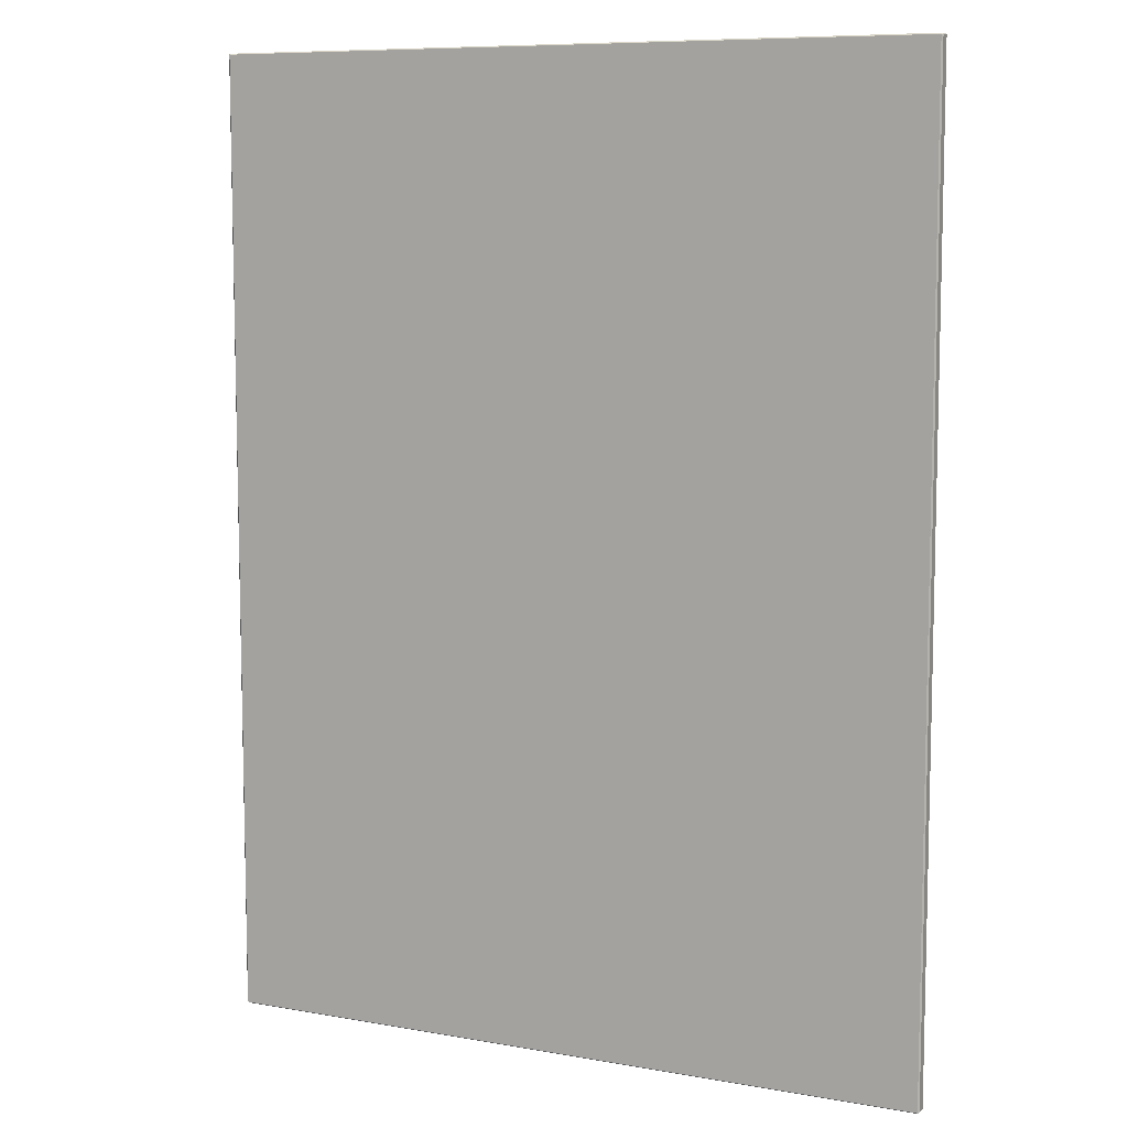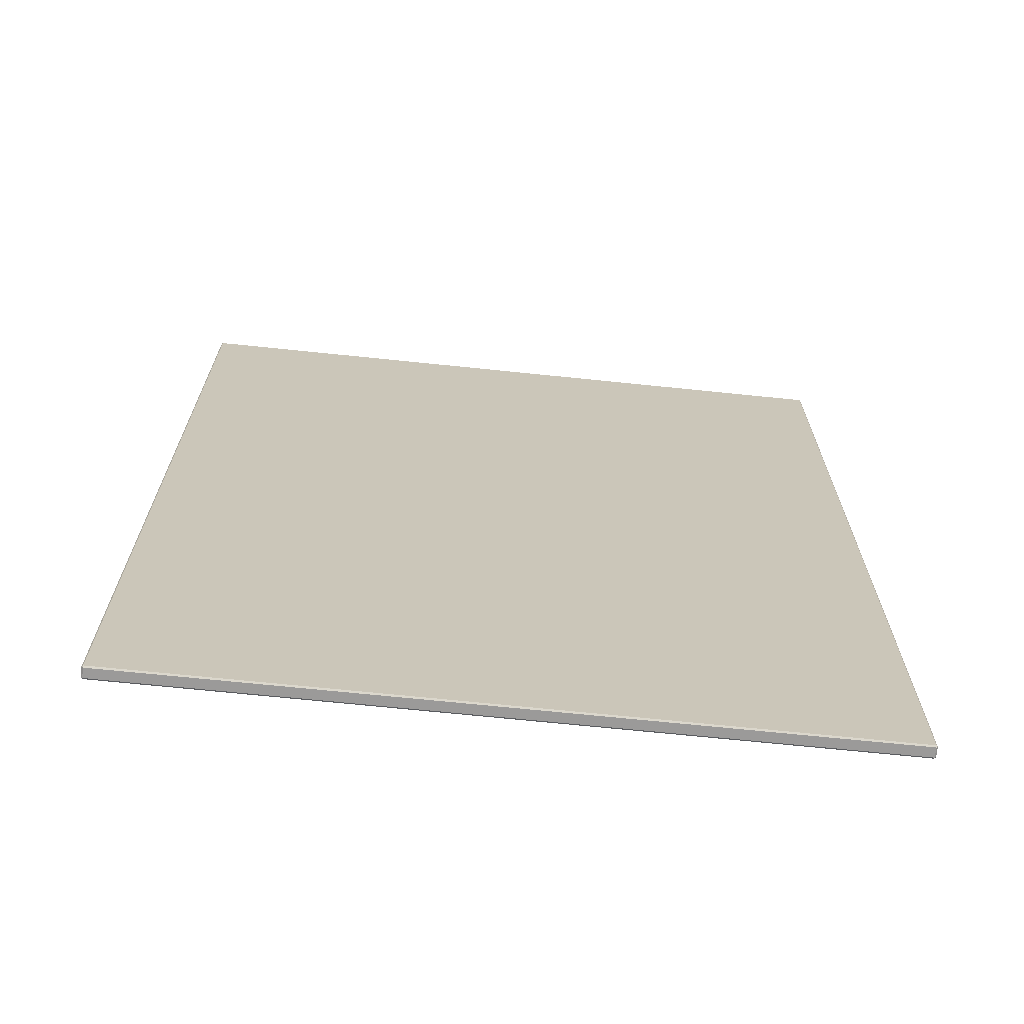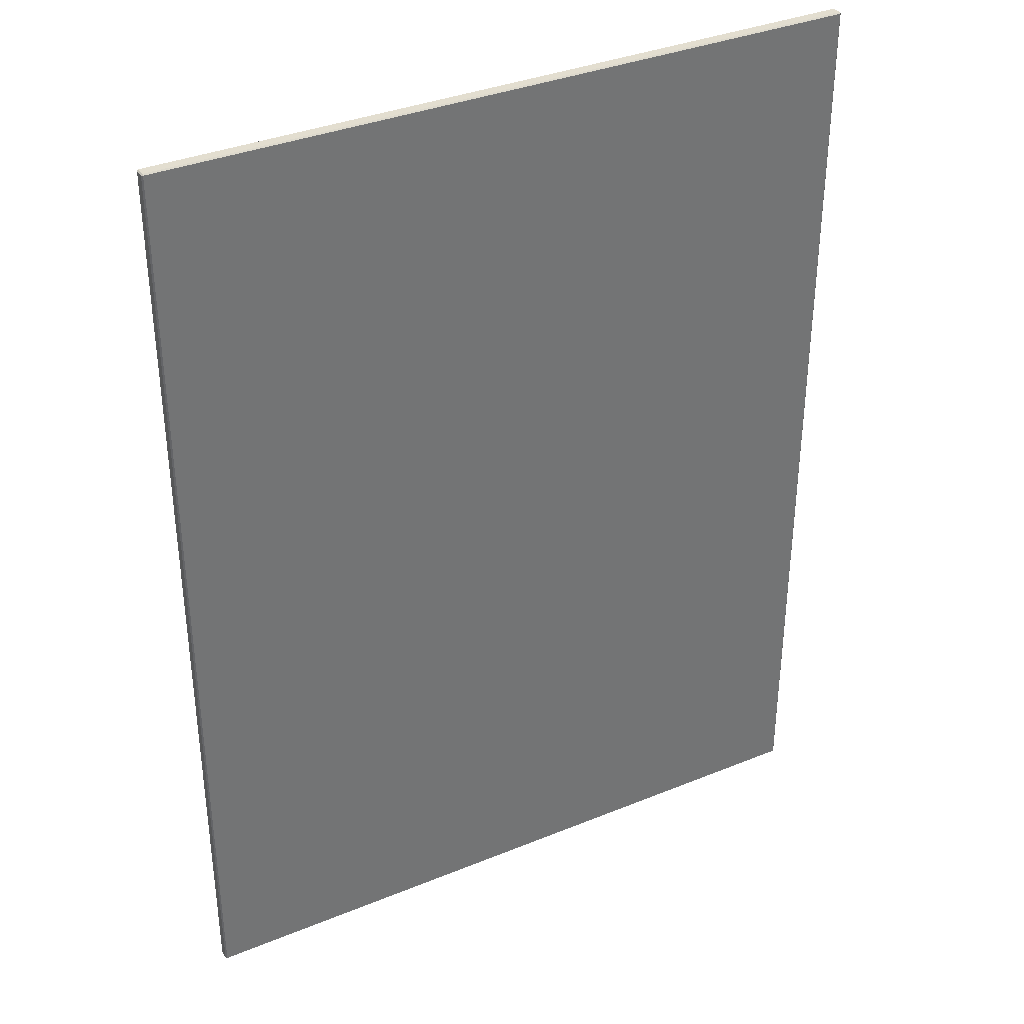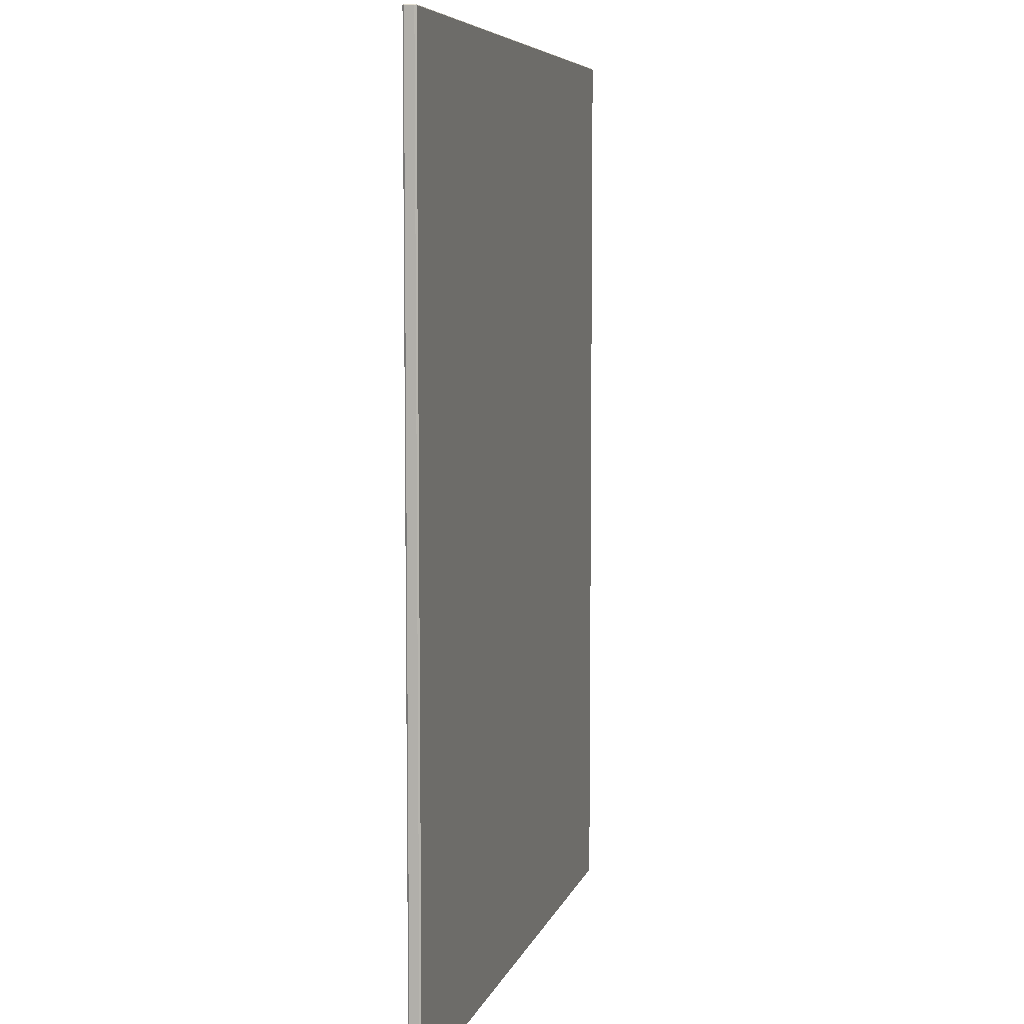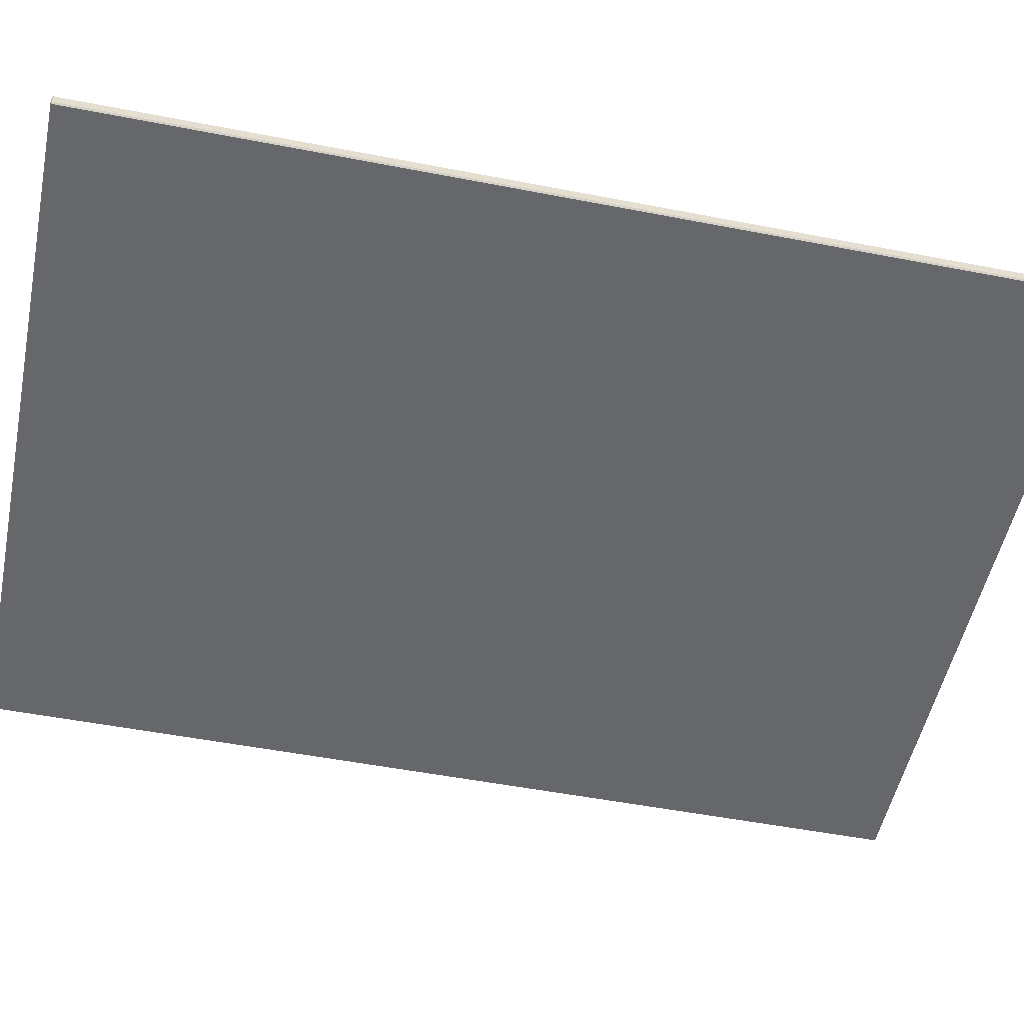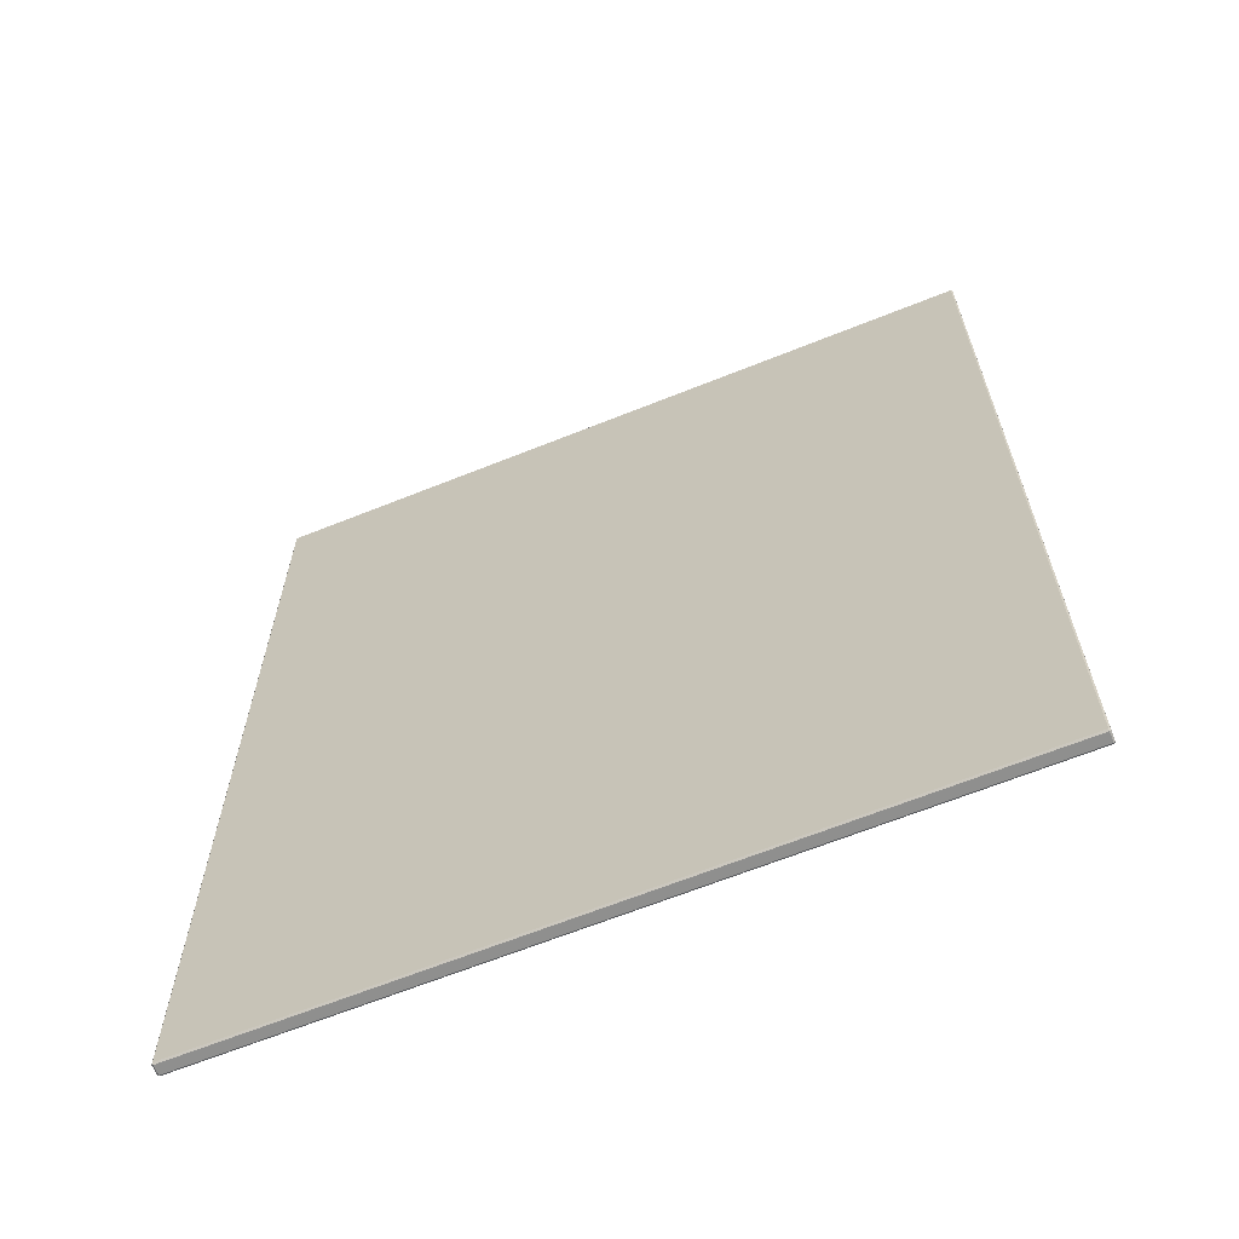
<metadata>
{"format":"obj","ext":"obj","renderer":"f3d","projection":"perspective","resolution":1024,"background":"white","views":[{"elev":8.5,"azim":-154.2,"up":"+Y"},{"elev":-69.5,"azim":-5.9,"up":"+Y"},{"elev":35.9,"azim":-28.2,"up":"+Y"},{"elev":6.7,"azim":-75.8,"up":"+Y"},{"elev":-52.1,"azim":-101.8,"up":"+Z"},{"elev":-65.2,"azim":-158.0,"up":"+Y"}]}
</metadata>
<code>
o tabletop
v -0.4554 -0.6098 0.7367
v -0.4554 -0.6098 0.7489
v -0.4572 -0.6084 0.7367
v -0.4572 -0.6084 0.7489
v -0.2277 -0.6098 0.7489
v -0.2277 -0.6084 0.7508
v -0.4554 -0.6084 0.7508
v -0.4572 0.6079 0.7489
v -0.4554 0.6079 0.7508
v 0.4572 -0.6084 0.7367
v 0.4572 -0.6084 0.7489
v 0.4554 -0.6098 0.7367
v 0.4554 -0.6098 0.7489
v 0.4554 0.6079 0.7508
v 0.4554 -0.6084 0.7508
v 0.4572 0.6079 0.7489
v -0.4572 0.6079 0.7367
v -0.4554 0.6094 0.7367
v -0.4554 0.6094 0.7489
v -0.2277 0.6079 0.7508
v -0.2277 0.6094 0.7489
v 0.4554 0.6094 0.7367
v 0.4554 0.6094 0.7489
v 0.4572 0.6079 0.7367
v -0.4554 -0.6084 0.7348
v -0.4554 0.6079 0.7348
v -0.2277 0.6094 0.7367
v -0.2277 0.6079 0.7348
v 0.4554 -0.6084 0.7348
v 0.4554 0.6079 0.7348
v -0.2277 -0.6084 0.7348
v -0.2277 -0.6098 0.7367
v 0.2277 0.6079 0.7508
v 0.2277 -0.6084 0.7508
v 0.2277 0.6094 0.7489
v 0.2277 0.6094 0.7367
v 0.2277 0.6079 0.7348
v 0.2277 -0.6084 0.7348
v 0.2277 -0.6098 0.7367
v 0.2277 -0.6098 0.7489
v 0 0.6079 0.7508
v 0 -0.6084 0.7508
v 0 0.6094 0.7489
v 0 0.6094 0.7367
v 0 0.6079 0.7348
v 0 -0.6084 0.7348
v 0 -0.6098 0.7367
v 0 -0.6098 0.7489
f 1 2 3
f 3 2 4
f 5 6 2
f 2 6 7
f 8 4 9
f 9 4 7
f 10 11 12
f 12 11 13
f 14 15 16
f 16 15 11
f 17 8 18
f 18 8 19
f 20 21 9
f 9 21 19
f 22 23 24
f 24 23 16
f 3 17 25
f 25 17 26
f 27 28 18
f 18 28 26
f 29 30 10
f 10 30 24
f 31 32 25
f 25 32 1
f 9 7 20
f 20 7 6
f 18 19 27
f 27 19 21
f 25 26 31
f 31 26 28
f 2 1 5
f 5 1 32
f 16 11 24
f 24 11 10
f 17 3 8
f 8 3 4
f 2 7 4
f 11 15 13
f 8 9 19
f 23 14 16
f 17 18 26
f 30 22 24
f 3 25 1
f 12 29 10
f 33 34 14
f 14 34 15
f 23 35 14
f 14 35 33
f 36 35 22
f 22 35 23
f 30 37 22
f 22 37 36
f 38 37 29
f 29 37 30
f 12 39 29
f 29 39 38
f 40 39 13
f 13 39 12
f 15 34 13
f 13 34 40
f 41 42 33
f 33 42 34
f 33 35 41
f 41 35 43
f 44 43 36
f 36 43 35
f 36 37 44
f 44 37 45
f 46 45 38
f 38 45 37
f 38 39 46
f 46 39 47
f 48 47 40
f 40 47 39
f 40 34 48
f 48 34 42
f 20 6 41
f 41 6 42
f 41 43 20
f 20 43 21
f 27 21 44
f 44 21 43
f 44 45 27
f 27 45 28
f 31 28 46
f 46 28 45
f 46 47 31
f 31 47 32
f 5 32 48
f 48 32 47
f 48 42 5
f 5 42 6

</code>
